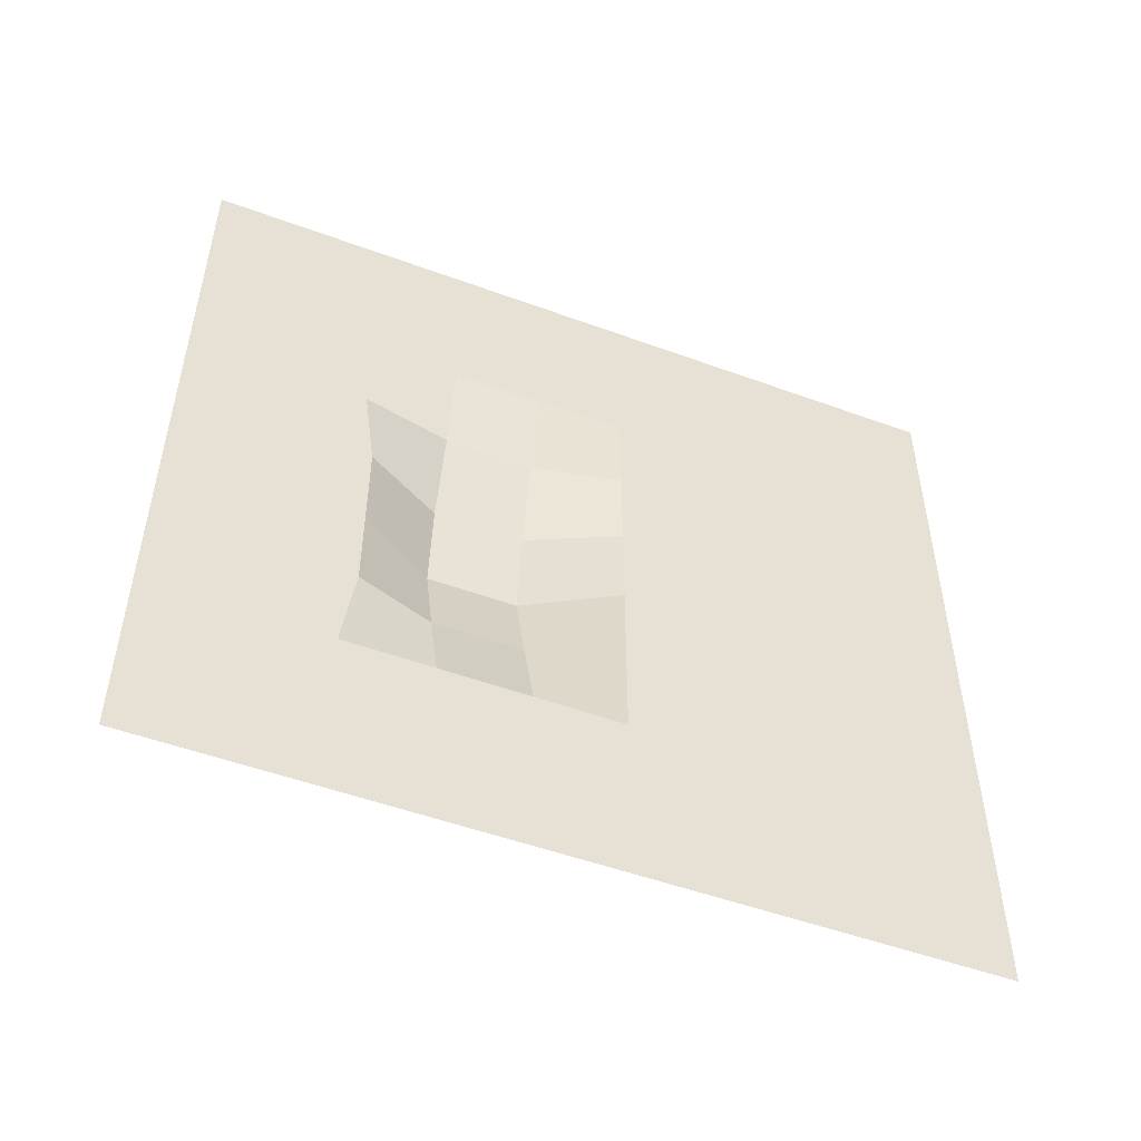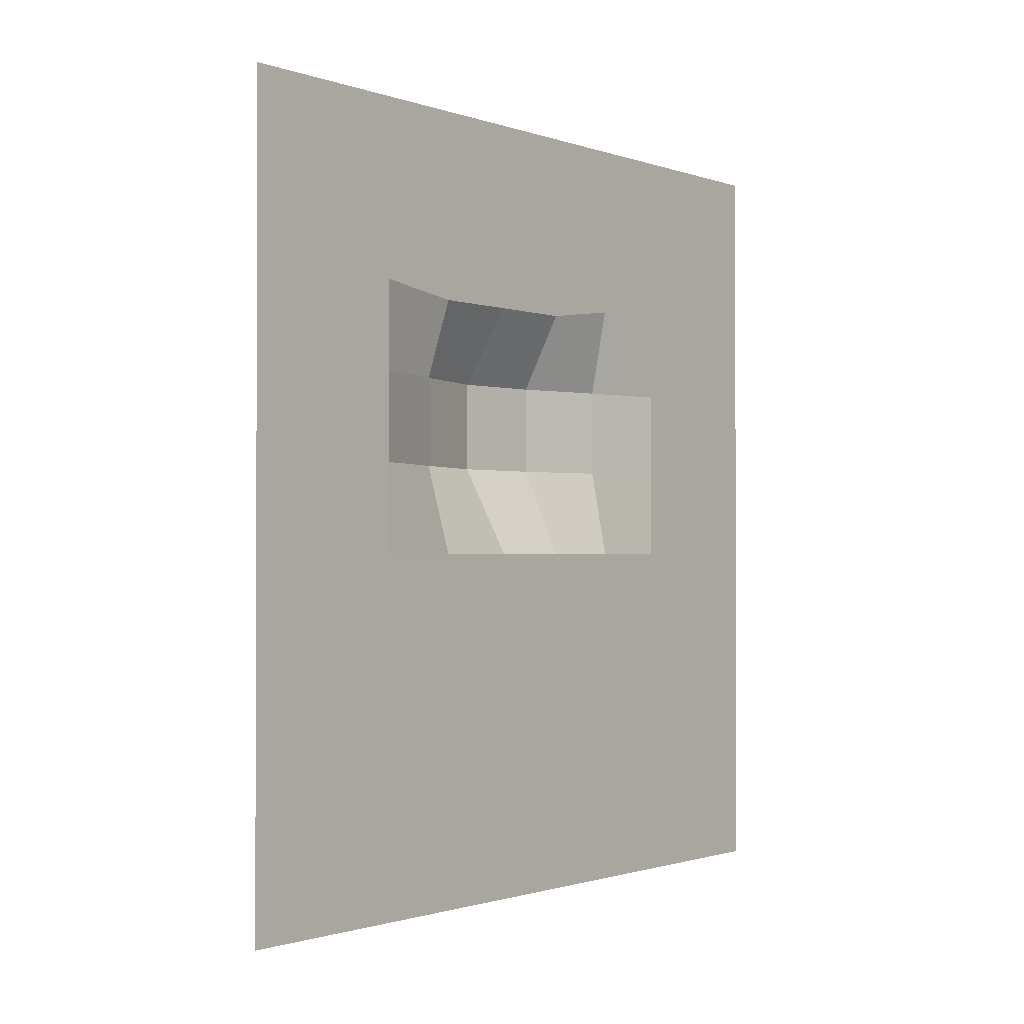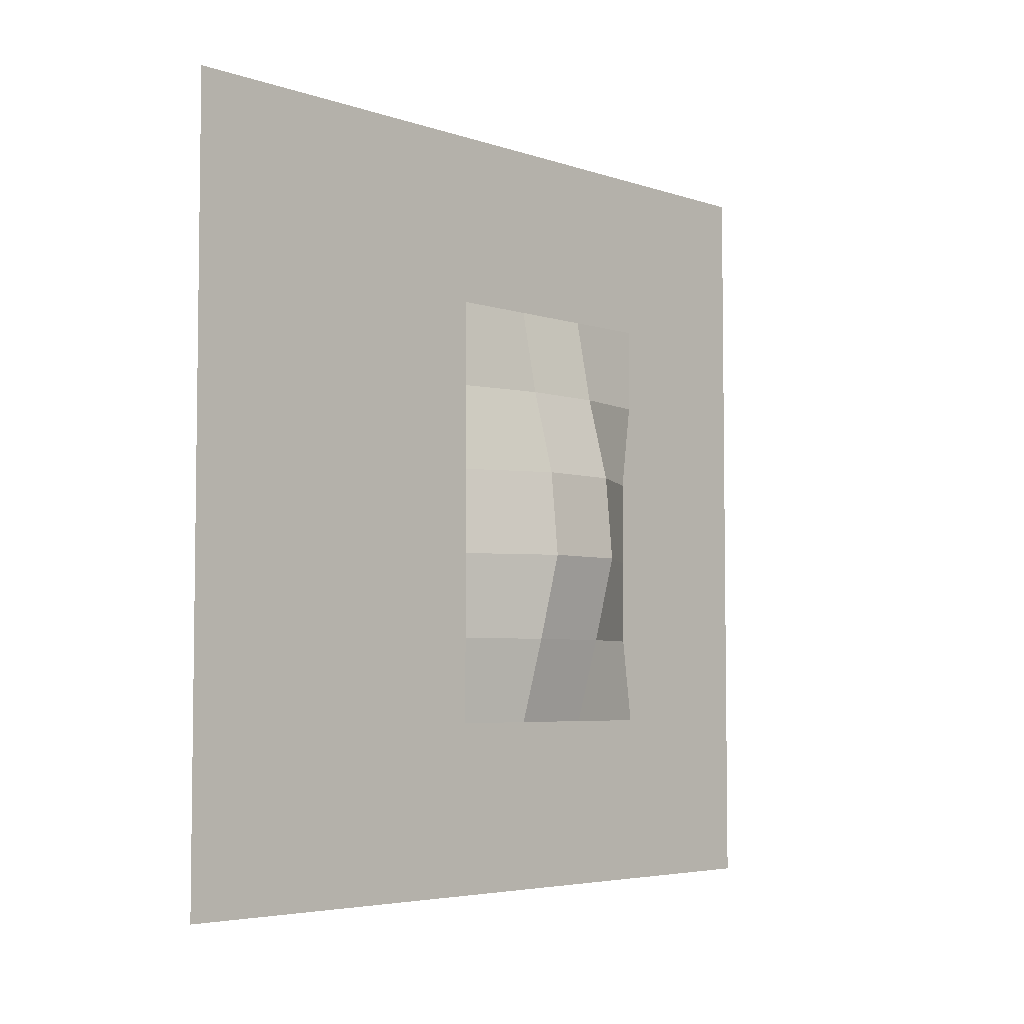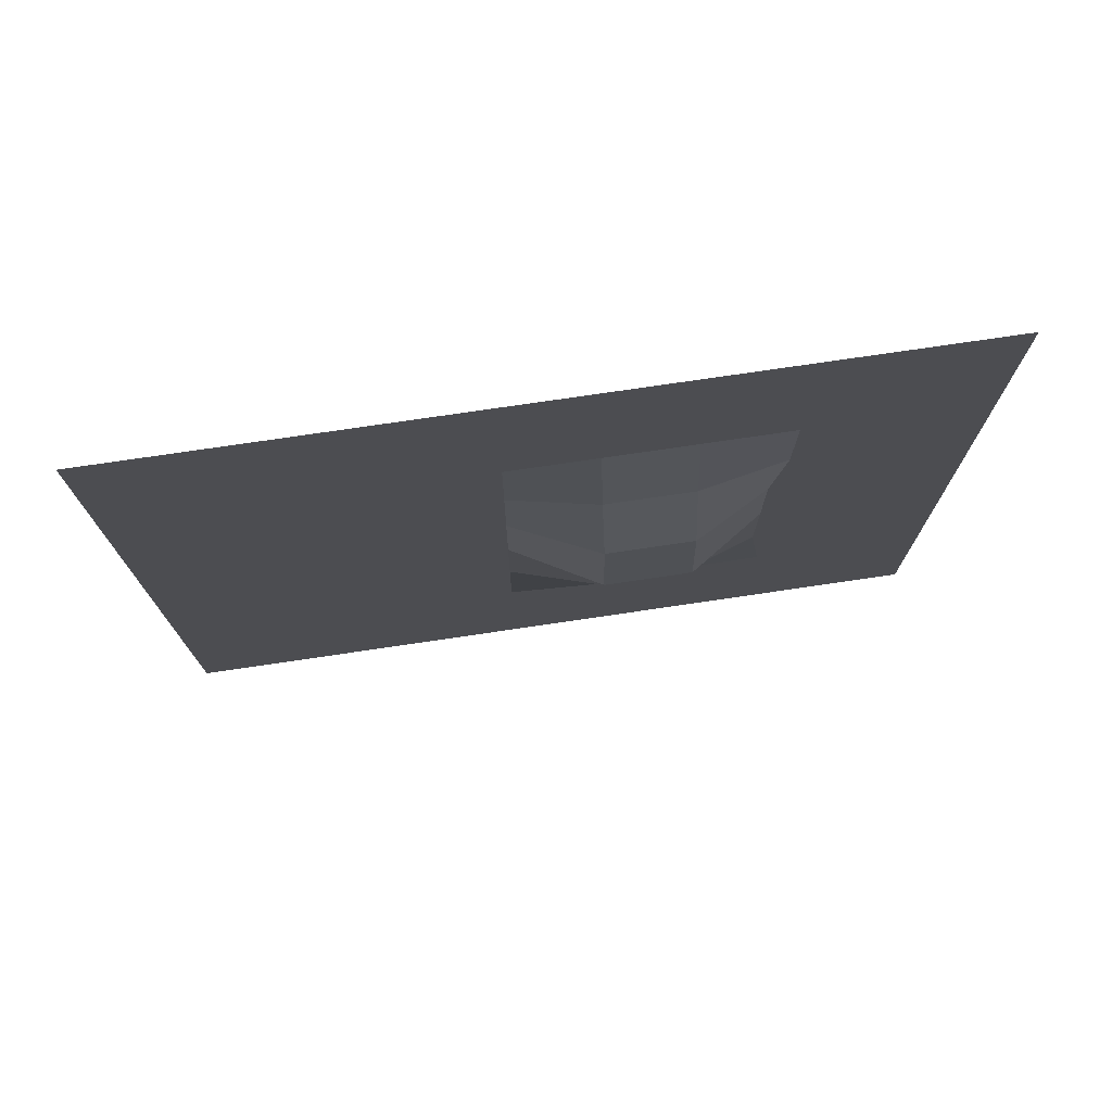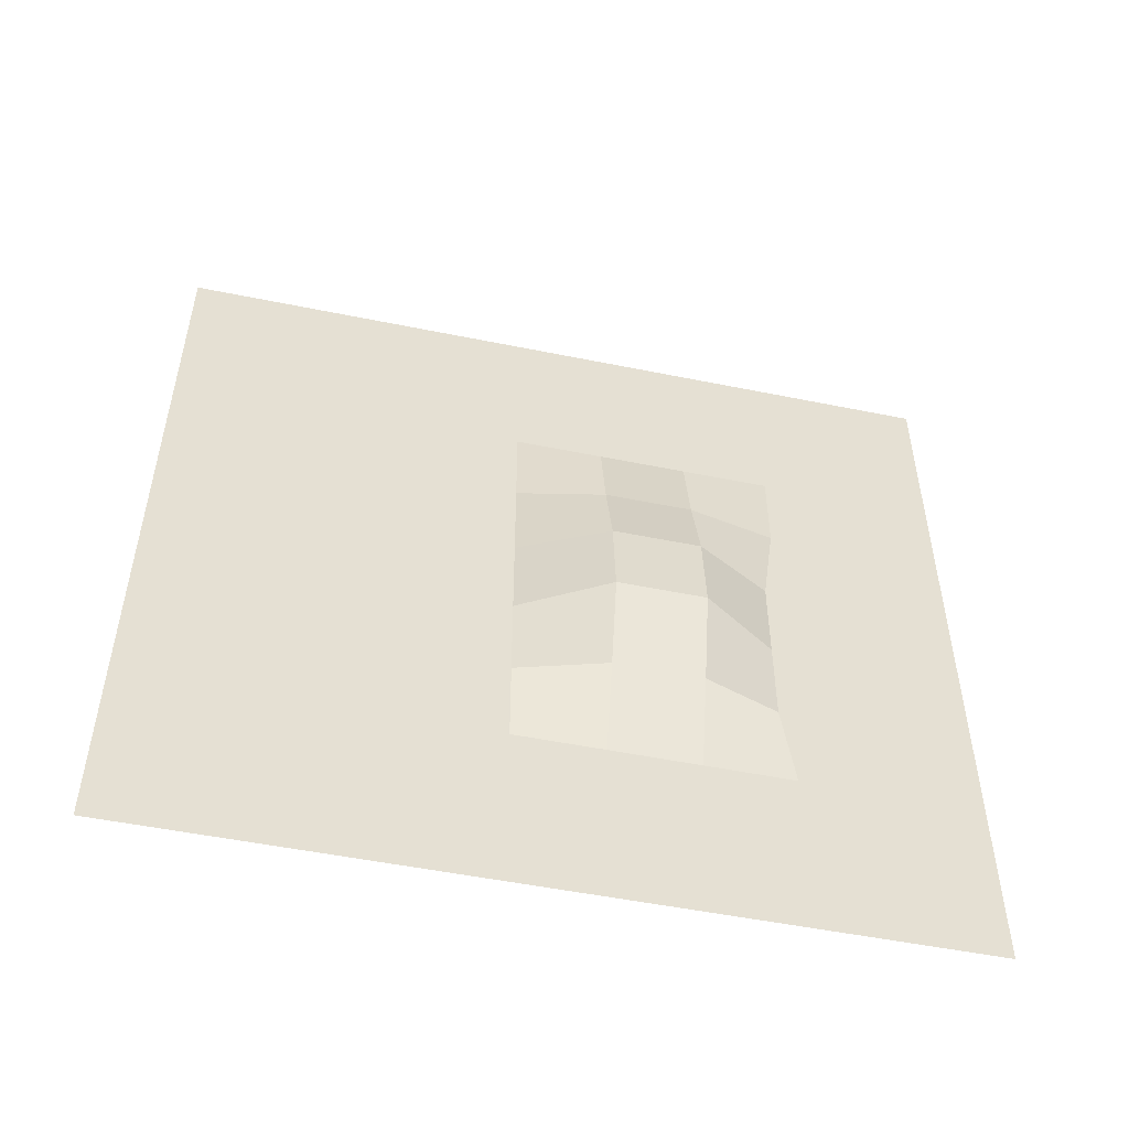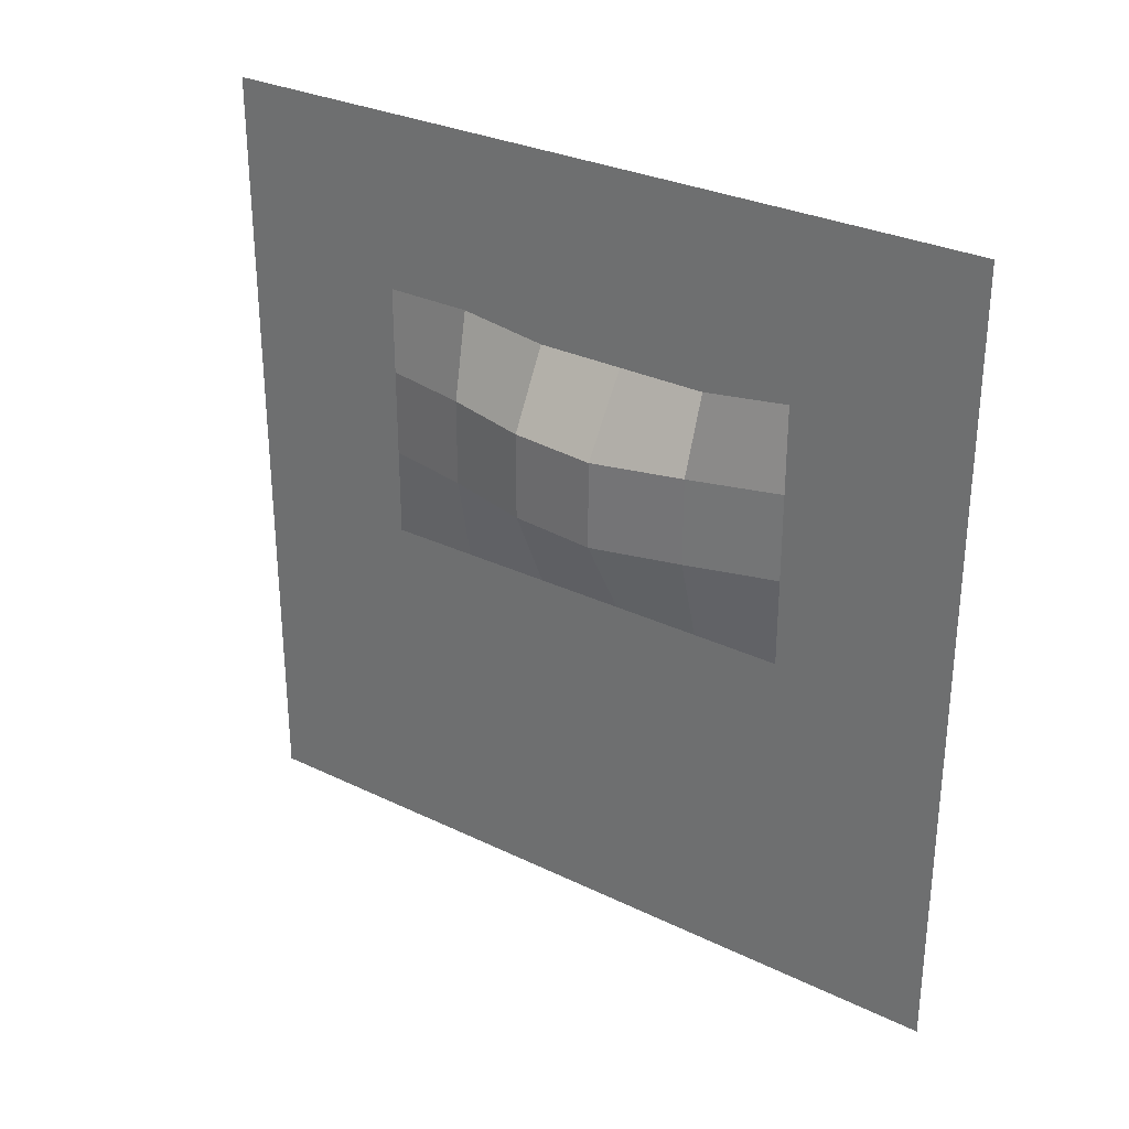
<metadata>
{"format":"obj","ext":"obj","renderer":"f3d","projection":"perspective","resolution":1024,"background":"white","views":[{"elev":-51.0,"azim":-111.8,"up":"+Z"},{"elev":-1.2,"azim":-141.4,"up":"+Y"},{"elev":-4.8,"azim":43.4,"up":"+Z"},{"elev":75.3,"azim":81.6,"up":"+Z"},{"elev":-51.2,"azim":77.5,"up":"+Z"},{"elev":29.9,"azim":125.3,"up":"+Y"}]}
</metadata>
<code>
o Grid.004_Grid.001
v -1e-06 -2 -2
v -0 -2 -1.556
v -0 -2 -1.111
v -0 -2 -0.6667
v -0 -2 -0.2222
v -0 -2 0.2222
v -0 -2 0.6667
v 0 -2 1.111
v 0 -2 1.556
v 0 -2 2
v -1e-06 -1.556 -2
v -0 -1.556 -1.556
v -0 -1.556 -1.111
v -0 -1.556 -0.6667
v -0 -1.556 -0.2222
v -0 -1.556 0.2222
v 0 -1.556 0.6667
v 0 -1.556 1.111
v 0 -1.556 1.556
v 0 -1.556 2
v -0 -1.111 -2
v -0 -1.111 -1.556
v -0 -1.111 -1.111
v -0 -1.111 -0.6667
v -0 -1.111 -0.2222
v -0 -1.111 0.2222
v 0 -1.111 0.6667
v 0 -1.111 1.111
v 0 -1.111 1.556
v 0 -1.111 2
v -0 -0.6667 -2
v -0 -0.6667 -1.556
v -0 -0.6667 -1.111
v -0 -0.6667 -0.6667
v -0 -0.6667 -0.2222
v -0 -0.6667 0.2222
v 0 -0.6667 0.6667
v 0 -0.6667 1.111
v 0 -0.6667 1.556
v 0 -0.6667 2
v -0 -0.2222 -2
v -0 -0.2222 -1.556
v -0 -0.2222 -1.111
v -0 -0.2222 -0.6667
v -0 -0.2222 -0.2222
v 0 -0.2222 0.2222
v 0 -0.2222 0.6667
v 0 -0.2222 1.111
v 0 -0.2222 1.556
v 0 -0.2222 2
v -0 0.2222 -2
v -0 0.2222 -1.556
v -0 0.2222 -1.111
v 0.1304 0.2222 -0.6667
v 0.2487 0.2222 -0.2222
v 0.2062 0.2222 0.2222
v 0.08793 0.2222 0.6667
v 0 0.2222 1.111
v 0 0.2222 1.556
v 0 0.2222 2
v -0 0.6667 -2
v -0 0.6667 -1.556
v -0 0.6667 -1.111
v 0.1304 0.6667 -0.6667
v 0.2487 0.6667 -0.2222
v 0.2062 0.6667 0.2222
v 0.08793 0.6667 0.6667
v 0 0.6667 1.111
v 0 0.6667 1.556
v 0 0.6667 2
v -0 1.111 -2
v -0 1.111 -1.556
v -0 1.111 -1.111
v -0 1.051 -0.6667
v 0 1.051 -0.2222
v 0 1.051 0.2222
v 0 1.111 0.6667
v 0 1.111 1.111
v 0 1.111 1.556
v 0 1.111 2
v -0 1.556 -2
v -0 1.556 -1.556
v -0 1.556 -1.111
v -0 1.495 -0.6667
v 0 1.495 -0.2222
v 0 1.495 0.2222
v 0 1.556 0.6667
v 0 1.556 1.111
v 0 1.556 1.556
v 1e-06 1.556 2
v -0 2 -2
v -0 2 -1.556
v -0 2 -1.111
v 0 2 -0.6667
v 0 2 -0.2222
v 0 2 0.2222
v 0 2 0.6667
v 0 2 1.111
v 0 2 1.556
v 1e-06 2 2
f 1 11 12 2
f 2 12 13 3
f 3 13 14 4
f 4 14 15 5
f 5 15 16 6
f 6 16 17 7
f 7 17 18 8
f 8 18 19 9
f 9 19 20 10
f 11 21 22 12
f 12 22 23 13
f 13 23 24 14
f 14 24 25 15
f 15 25 26 16
f 16 26 27 17
f 17 27 28 18
f 18 28 29 19
f 19 29 30 20
f 21 31 32 22
f 22 32 33 23
f 23 33 34 24
f 24 34 35 25
f 25 35 36 26
f 26 36 37 27
f 27 37 38 28
f 28 38 39 29
f 29 39 40 30
f 31 41 42 32
f 32 42 43 33
f 33 43 44 34
f 34 44 45 35
f 35 45 46 36
f 36 46 47 37
f 37 47 48 38
f 38 48 49 39
f 39 49 50 40
f 41 51 52 42
f 42 52 53 43
f 43 53 54 44
f 44 54 55 45
f 45 55 56 46
f 46 56 57 47
f 47 57 58 48
f 48 58 59 49
f 49 59 60 50
f 51 61 62 52
f 52 62 63 53
f 53 63 64 54
f 54 64 65 55
f 55 65 66 56
f 56 66 67 57
f 57 67 68 58
f 58 68 69 59
f 59 69 70 60
f 61 71 72 62
f 62 72 73 63
f 63 73 74 64
f 64 74 75 65
f 65 75 76 66
f 66 76 77 67
f 67 77 78 68
f 68 78 79 69
f 69 79 80 70
f 71 81 82 72
f 72 82 83 73
f 73 83 84 74
f 74 84 85 75
f 75 85 86 76
f 76 86 87 77
f 77 87 88 78
f 78 88 89 79
f 79 89 90 80
f 81 91 92 82
f 82 92 93 83
f 83 93 94 84
f 84 94 95 85
f 85 95 96 86
f 86 96 97 87
f 87 97 98 88
f 88 98 99 89
f 89 99 100 90

</code>
